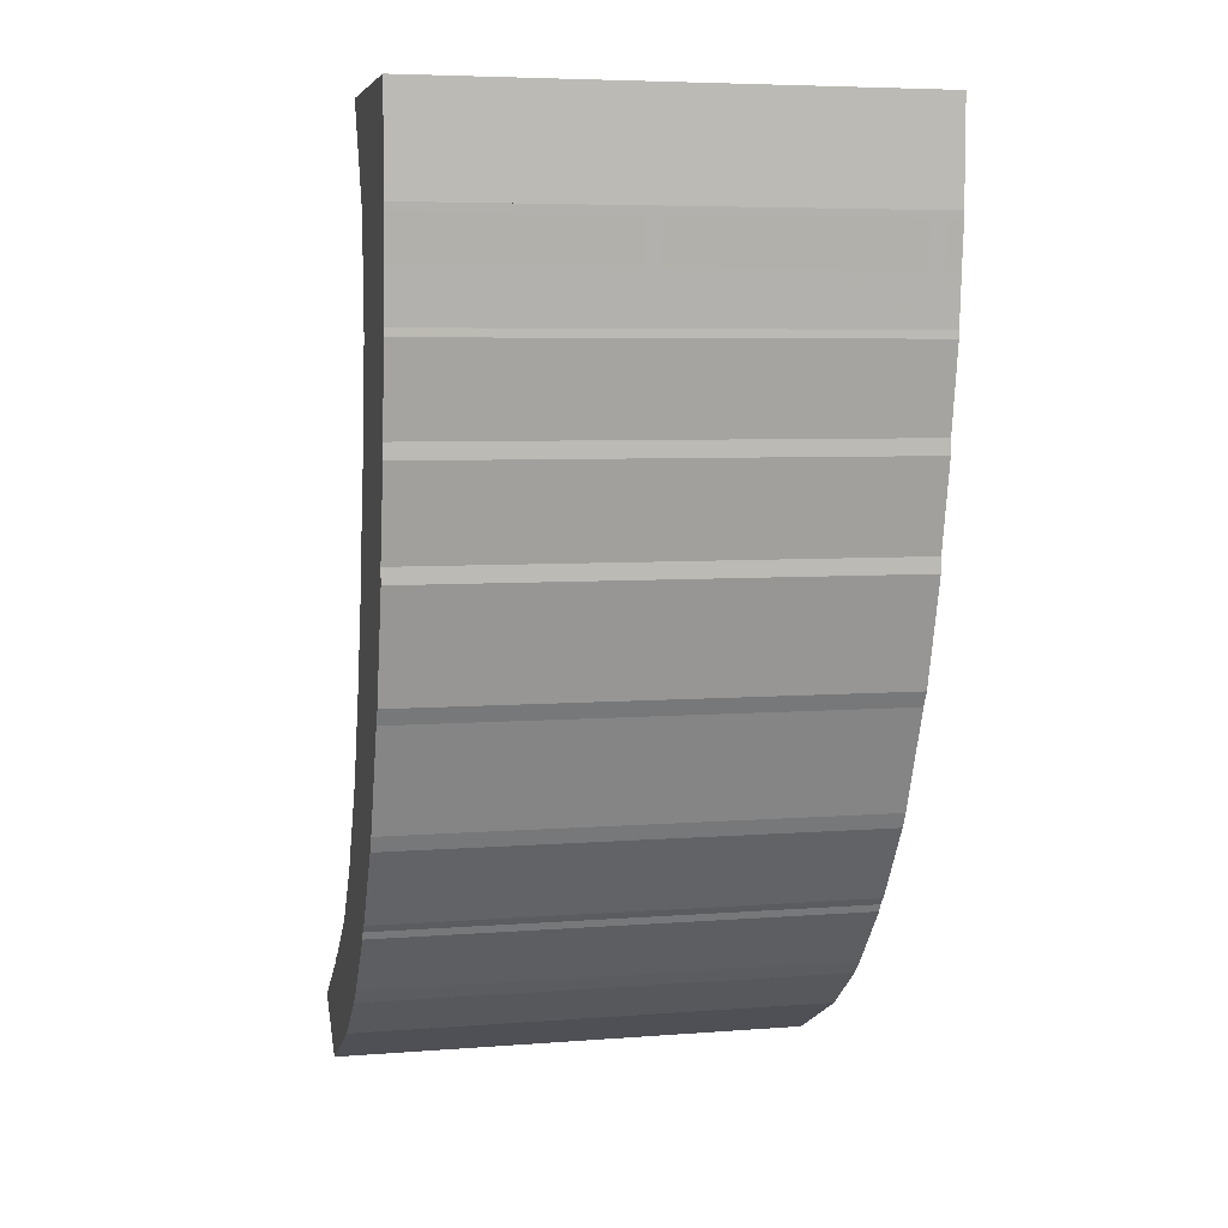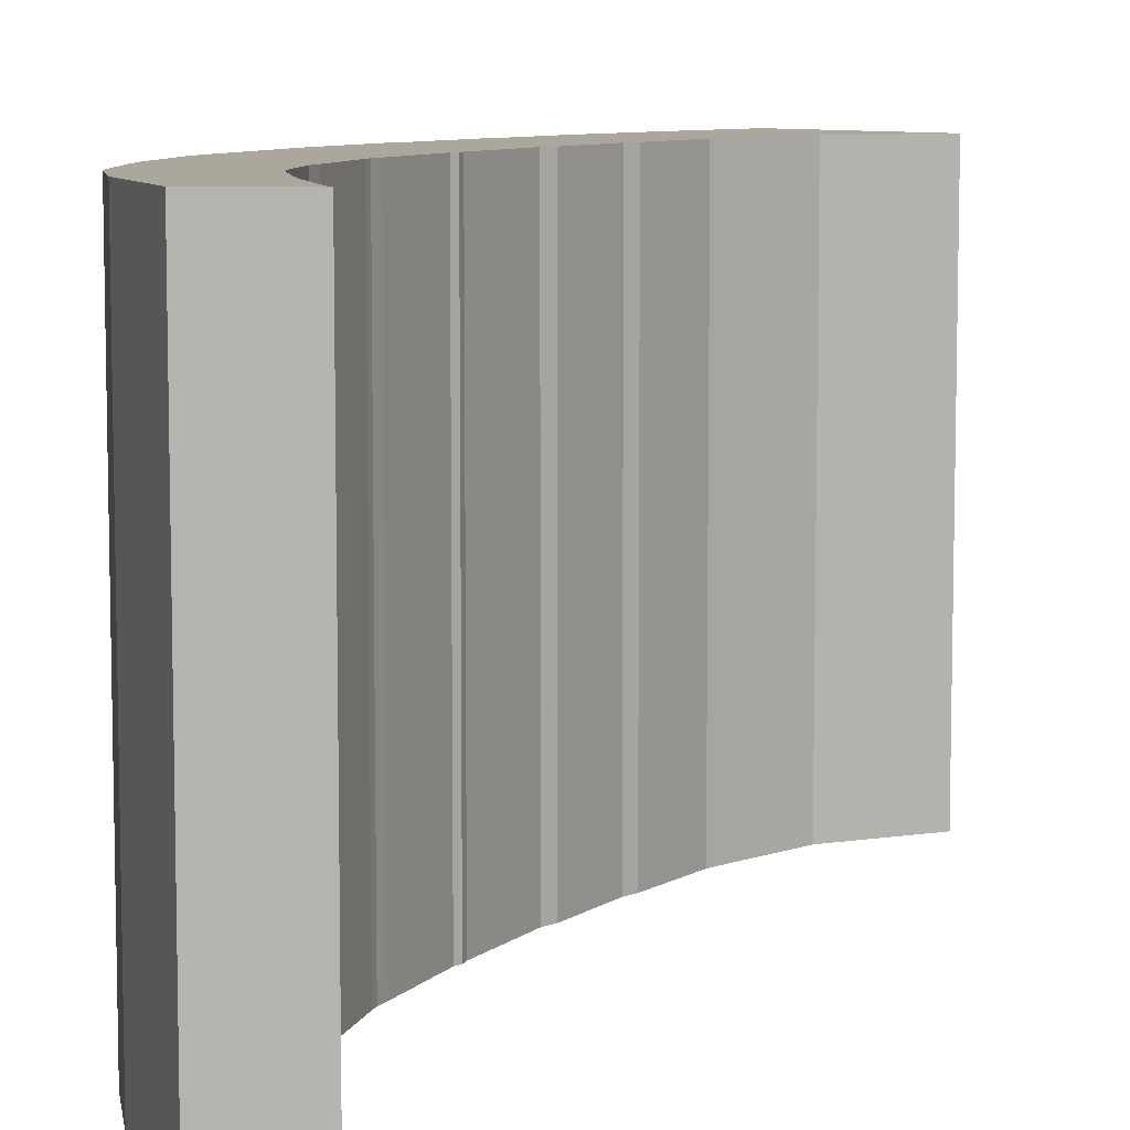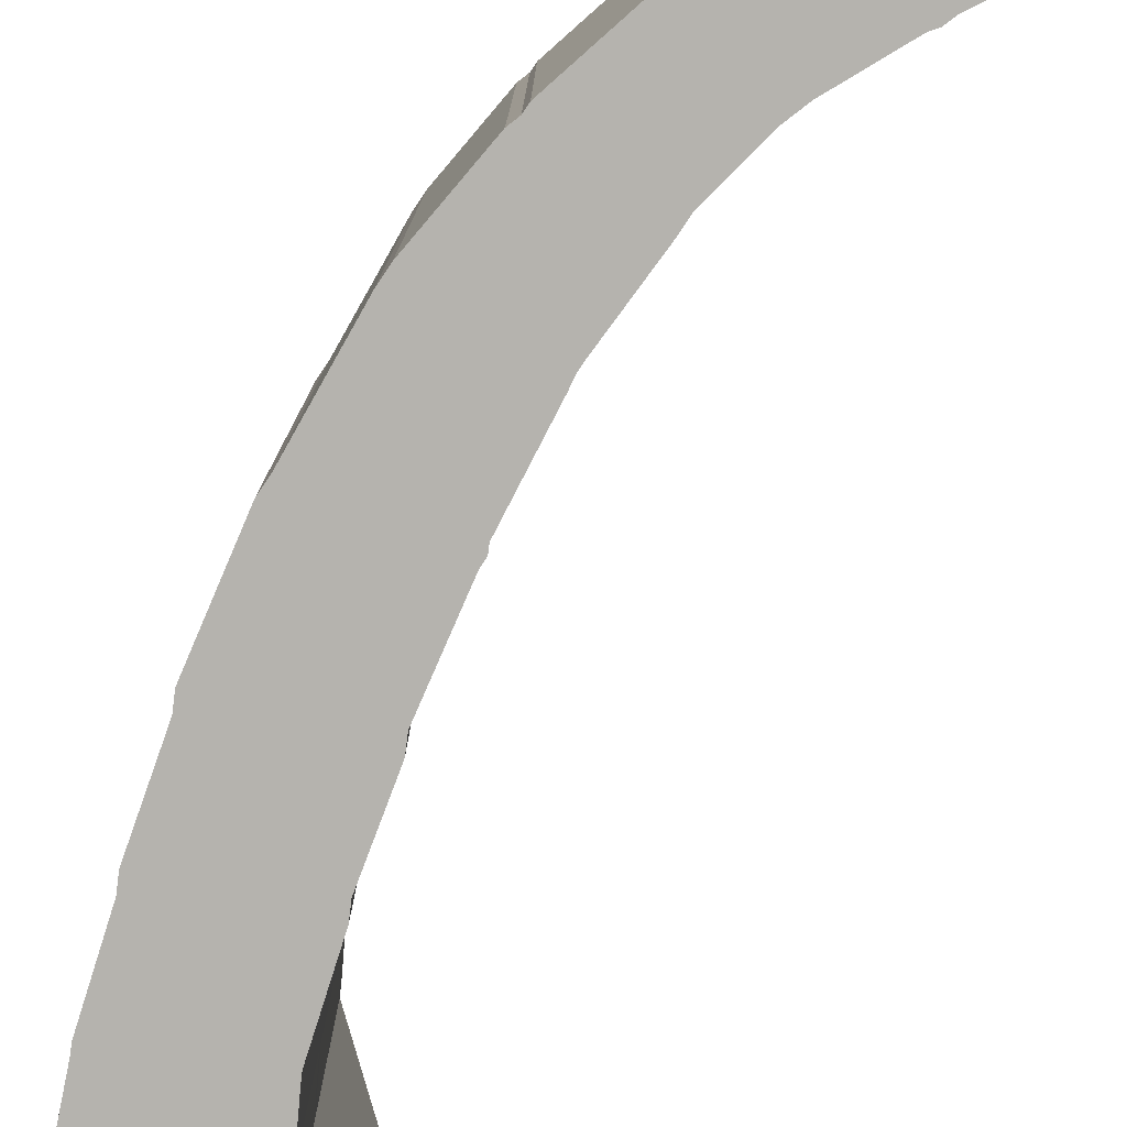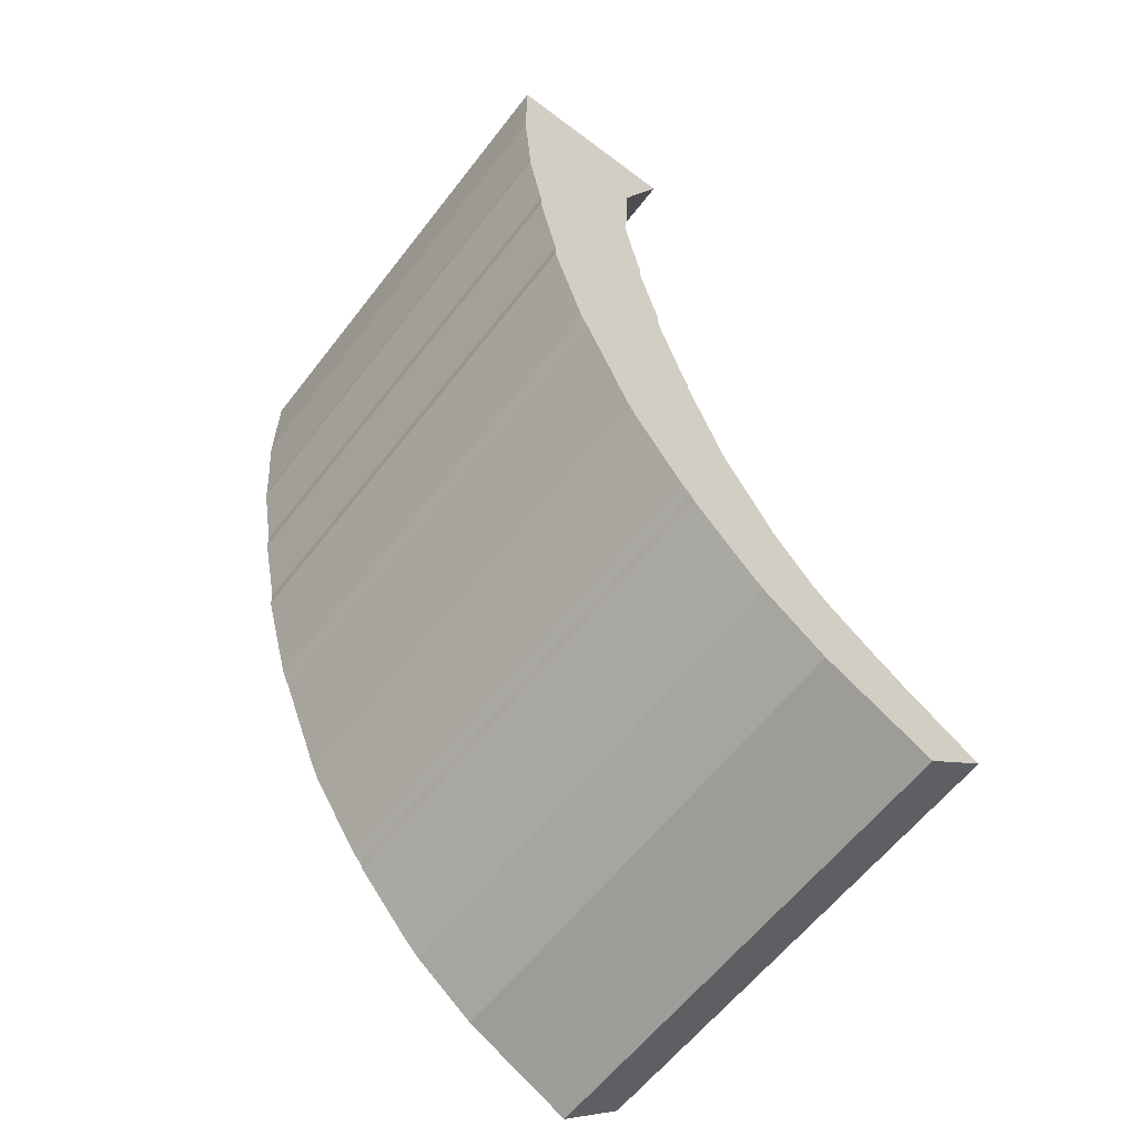
<metadata>
{"format":"obj","ext":"obj","renderer":"f3d","projection":"perspective","resolution":1024,"background":"white","views":[{"elev":5.9,"azim":-103.2,"up":"+Y"},{"elev":8.3,"azim":43.9,"up":"+Z"},{"elev":-79.9,"azim":-7.3,"up":"+Z"},{"elev":-60.3,"azim":-37.5,"up":"+Y"}]}
</metadata>
<code>
v -0.4844 -0.4219 -0.5
v -0.2266 -0.4219 -0.5
v -0.1953 -0.5938 -0.5
v -0.4531 -0.5938 -0.5
v -0.4531 -0.5938 -0.3281
v -0.4844 -0.4219 -0.3281
v -0.4844 -0.4062 -0.5
v -0.2266 -0.4062 -0.5
v -0.2266 -0.4219 -0.3281
v -0.1953 -0.5938 -0.3281
v -0.1953 -0.6094 -0.5
v -0.4531 -0.6094 -0.5
v -0.4531 -0.5938 -0.2969
v -0.4844 -0.4219 -0.2969
v -0.4844 -0.4219 0.1719
v -0.4844 -0.4062 0.5
v -0.5 -0.2031 -0.5
v -0.2188 -0.2031 -0.5
v -0.2266 -0.4062 0.5
v -0.5 -0.2031 0.5
v -0.5 0 -0.5
v -0.1328 0 -0.5
v -0.2188 -0.2031 0.5
v -0.5 0 0.5
v -0.2266 -0.4219 0.1719
v -0.1953 -0.5938 0.1719
v -0.1953 -0.5938 -0.2969
v -0.2266 -0.4219 -0.2969
v -0.2266 -0.4219 0.2031
v -0.1953 -0.5938 0.2031
v -0.1953 -0.6094 0.5
v -0.2266 -0.4219 0.5
v -0.1953 -0.5938 0.5
v -0.4844 -0.4219 0.5
v -0.4531 -0.5938 0.5
v -0.4531 -0.5938 0.1719
v -0.4531 -0.5938 0.2031
v -0.4844 -0.4219 0.2031
v -0.4531 -0.6094 0.5
v -0.1953 -0.625 0.5
v -0.4531 -0.625 0.5
v -0.4141 -0.8047 0.5
v -0.1562 -0.7891 0.5
v -0.1562 -0.7891 0.4062
v -0.1953 -0.625 0.4062
v -0.1953 -0.625 0.375
v -0.1953 -0.625 -0.09375
v -0.1953 -0.625 -0.125
v -0.1953 -0.625 -0.5
v -0.4531 -0.625 -0.5
v -0.4531 -0.625 -0.125
v -0.4531 -0.625 -0.09375
v -0.4531 -0.625 0.375
v -0.4531 -0.625 0.4062
v -0.4141 -0.8047 0.4062
v -0.4141 -0.8203 0.5
v -0.1562 -0.8047 0.5
v -0.1562 -0.7891 0.375
v -0.1562 -0.7891 -0.125
v -0.1562 -0.7891 -0.09375
v -0.1562 -0.8047 -0.5
v -0.1562 -0.7891 -0.5
v -0.4141 -0.8047 -0.5
v -0.4141 -0.8047 -0.125
v -0.4141 -0.8047 -0.09375
v -0.4141 -0.8047 0.375
v -0.4141 -0.8203 -0.5
v -0.3359 -1.086 -0.1797
v -0.25 -1.297 -0.1797
v -0.25 -1.297 0.2891
v -0.3359 -1.086 0.2891
v -0.3438 -1.07 -0.5
v -0.3359 -1.086 -0.2109
v -0.25 -1.297 -0.2109
v -0.2422 -1.312 -0.5
v -0.25 -1.297 0.3203
v -0.3359 -1.086 0.3203
v -0.3438 -1.07 0.5
v -0.3516 -1.055 0.07812
v -0.3516 -1.055 -0.3906
v -0.3516 -1.055 -0.4219
v -0.3516 -1.055 -0.5
v -0.1016 -1.008 -0.5
v -0.09375 -1.023 -0.5
v -0.09375 -1.039 -0.5
v -0.3359 -1.086 -0.5
v -0.25 -1.297 -0.5
v -0.02344 -1.234 -0.5
v -0.2422 -1.312 0.5
v -0.25 -1.297 0.5
v -0.3359 -1.086 0.5
v -0.09375 -1.023 0.5
v -0.3516 -1.055 0.5
v -0.3516 -1.055 0.1094
v -0.4141 -0.8359 0.1094
v -0.4141 -0.8359 0.07812
v -0.4141 -0.8359 -0.3906
v -0.4141 -0.8359 -0.4219
v -0.4141 -0.8359 -0.5
v -0.1562 -0.8203 -0.5
v -0.1562 -0.8203 -0.4219
v -0.1016 -1.008 -0.4219
v -0.1016 -1.008 -0.3906
v -0.1016 -1.008 0.07812
v -0.1016 -1.008 0.1094
v -0.09375 -1.039 0.3203
v -0.09375 -1.039 0.2891
v -0.09375 -1.039 -0.1797
v -0.09375 -1.039 -0.2109
v -0.03125 -1.211 -0.5
v -0.03125 -1.211 0.5
v -0.09375 -1.039 0.5
v -0.03125 -1.211 0.3203
v -0.03125 -1.211 0.2891
v -0.03125 -1.211 -0.1797
v -0.03125 -1.211 -0.2109
v -0.02344 -1.234 0.5
v 0.07031 -1.406 -0.5
v 0.07031 -1.406 0.5
v -0.1172 -1.5 0.5
v -0.1172 -1.5 -0.5
v -0.1328 -1.484 -0.5
v 0.0625 -1.391 -0.5
v 0.0625 -1.391 -0.3672
v 0.0625 -1.391 -0.3359
v 0.0625 -1.391 0.1328
v 0.07812 -1.422 -0.1172
v 0.07812 -1.422 -0.5
v -0.1094 -1.516 -0.5
v -0.1094 -1.516 -0.1172
v -0.1094 -1.516 -0.08594
v -0.1328 -1.484 0.1328
v -0.1328 -1.484 -0.3359
v -0.1328 -1.484 -0.3672
v -0.2344 -1.328 -0.5
v -0.01562 -1.25 -0.5
v -0.01562 -1.25 -0.3672
v -0.01562 -1.25 -0.3359
v -0.01562 -1.25 0.1328
v -0.01562 -1.25 0.1641
v 0.0625 -1.391 0.1641
v 0.0625 -1.391 0.5
v -0.1094 -1.516 0.5
v 0.07812 -1.422 0.5
v 0.07812 -1.422 0.4141
v 0.07812 -1.422 0.3828
v 0.07812 -1.422 -0.08594
v 0.1562 -1.523 -0.1172
v 0.1562 -1.523 -0.5
v 0 -1.641 -0.5
v 0 -1.641 -0.1172
v 0 -1.641 -0.08594
v 0 -1.641 0.3828
v -0.1094 -1.516 0.3828
v -0.1094 -1.516 0.4141
v 0 -1.641 0.5
v 0.1562 -1.523 0.5
v 0.1562 -1.523 0.4141
v 0.1562 -1.523 0.3828
v 0.1562 -1.523 -0.08594
v 0.1719 -1.539 -0.5
v 0.01562 -1.656 -0.5
v 0.01562 -1.656 0.5
v 0 -1.641 0.4141
v 0.1719 -1.539 0.5
v -0.1328 -1.484 0.5
v -0.1328 -1.484 0.1641
v -0.2344 -1.328 0.1641
v -0.2344 -1.328 0.1328
v -0.2344 -1.328 -0.3359
v -0.2344 -1.328 -0.3672
v -0.01562 -1.25 0.5
v -0.2344 -1.328 0.5
v 0.1875 -1.555 0.09375
v 0.2969 -1.641 0.09375
v 0.2969 -1.641 -0.375
v 0.1875 -1.555 -0.375
v 0.1875 -1.555 0.125
v 0.2969 -1.641 0.125
v 0.3125 -1.648 0.5
v 0.3125 -1.648 -0.5
v 0.2969 -1.641 -0.4062
v 0.1875 -1.555 -0.4062
v 0.1875 -1.555 -0.5
v 0.03125 -1.672 -0.5
v 0.03125 -1.672 -0.4062
v 0.03125 -1.672 -0.375
v 0.03125 -1.672 0.09375
v 0.03125 -1.672 0.125
v 0.03125 -1.672 0.5
v 0.1875 -1.555 0.5
v 0.2969 -1.641 -0.5
v 0.1562 -1.766 -0.5
v 0.1562 -1.766 -0.4062
v 0.1562 -1.766 -0.375
v 0.1562 -1.766 0.09375
v 0.1562 -1.766 0.125
v 0.1562 -1.766 0.5
v 0.2969 -1.641 0.5
v 0.1719 -1.773 0.5
v 0.1719 -1.773 -0.5
v 0.1875 -1.781 0.5
v 0.3281 -1.664 0.5
v 0.3281 -1.664 0.3281
v 0.3281 -1.664 0.2969
v 0.3281 -1.664 -0.1719
v 0.3281 -1.664 -0.2031
v 0.3281 -1.664 -0.5
v 0.1875 -1.781 -0.5
v 0.1875 -1.781 -0.2031
v 0.1875 -1.781 -0.1719
v 0.3594 -1.867 -0.5
v 0.3594 -1.867 -0.2031
v 0.3594 -1.867 -0.1719
v 0.3594 -1.867 0.2969
v 0.1875 -1.781 0.2969
v 0.1875 -1.781 0.3281
v 0.3594 -1.867 0.5
v 0.4844 -1.766 0.5
v 0.4844 -1.766 0.3281
v 0.4844 -1.766 0.2969
v 0.4844 -1.766 -0.1719
v 0.4844 -1.766 -0.2031
v 0.4844 -1.766 -0.5
v 0.3594 -1.867 0.3281
v 0.375 -1.875 0.5
v 0.5 -1.773 0.5
v 0.5 -1.773 -0.5
v 0.375 -1.875 -0.5
v -0.1016 -1.008 0.5
v -0.4141 -0.8359 0.5
v -0.1562 -0.8203 0.5
v -0.1562 -0.8203 0.1094
v -0.1562 -0.8203 0.07812
v -0.1562 -0.8203 -0.3906
v -0.1328 0 0.5
v -0.5 -0.2188 0.5
v -0.4844 -0.3906 0.5
v -0.2266 -0.3906 0.5
v -0.2188 -0.2188 0.5
v -0.2266 -0.3906 0.4688
v -0.2188 -0.2188 0.4688
v -0.2188 -0.2188 -0.5
v -0.2266 -0.3906 -0.5
v -0.4844 -0.3906 -0.5
v -0.5 -0.2188 -0.5
v -0.4844 -0.3906 -0.0625
v -0.5 -0.2188 -0.0625
v -0.5 -0.2188 0.4688
v -0.4844 -0.3906 0.4688
v -0.5 -0.2188 -0.03125
v -0.4844 -0.3906 -0.03125
v -0.4844 -0.3906 0.4375
v -0.5 -0.2188 0.4375
v -0.2188 -0.2188 0.4375
v -0.2266 -0.3906 0.4375
v -0.2266 -0.3906 -0.03125
v -0.2188 -0.2188 -0.03125
v -0.2188 -0.2188 -0.0625
v -0.2266 -0.3906 -0.0625
f 1 2 3
f 1 3 4
f 1 4 5
f 1 5 6
f 2 9 3
f 3 9 10
f 17 20 21
f 17 21 22
f 17 22 18
f 17 18 23
f 17 23 20
f 20 23 24
f 20 24 21
f 25 26 27
f 25 27 28
f 32 33 30
f 32 30 29
f 32 34 35
f 32 35 33
f 14 13 36
f 14 36 15
f 34 38 35
f 35 38 37
f 40 41 42
f 40 42 43
f 40 43 44
f 40 44 45
f 41 54 42
f 42 54 55
f 59 62 48
f 48 62 49
f 49 62 50
f 50 62 63
f 50 63 64
f 50 64 51
f 52 65 66
f 52 66 53
f 58 60 46
f 46 60 47
f 68 69 70
f 68 70 71
f 73 86 74
f 74 86 87
f 76 90 77
f 77 90 91
f 79 96 97
f 79 97 80
f 81 98 99
f 81 99 82
f 82 99 100
f 82 100 83
f 83 100 101
f 83 101 102
f 85 109 110
f 85 110 87
f 85 87 86
f 91 90 111
f 91 111 112
f 106 112 113
f 107 114 115
f 107 115 108
f 109 116 110
f 112 111 113
f 122 134 135
f 122 135 136
f 122 136 123
f 123 136 137
f 123 137 124
f 125 138 139
f 125 139 126
f 127 148 149
f 127 149 128
f 128 149 150
f 128 150 129
f 129 150 151
f 129 151 130
f 131 152 153
f 131 153 154
f 143 155 156
f 143 156 157
f 143 157 144
f 144 157 158
f 144 158 145
f 146 159 160
f 146 160 147
f 155 164 156
f 132 169 170
f 132 170 133
f 134 171 135
f 140 172 141
f 141 172 142
f 142 172 173
f 142 173 166
f 166 173 168
f 166 168 167
f 174 175 176
f 174 176 177
f 183 182 192
f 183 192 184
f 184 192 193
f 184 193 185
f 185 193 194
f 185 194 186
f 187 195 196
f 187 196 188
f 189 197 198
f 189 198 190
f 190 198 199
f 190 199 191
f 191 199 179
f 191 179 178
f 209 212 213
f 209 213 210
f 211 214 215
f 211 215 216
f 202 217 218
f 202 218 219
f 202 219 203
f 203 219 220
f 203 220 204
f 205 221 222
f 205 222 206
f 207 223 224
f 207 224 208
f 208 224 212
f 208 212 209
f 217 225 218
f 93 230 231
f 93 231 95
f 93 95 94
f 234 104 103
f 234 103 235
f 230 105 232
f 230 232 231
f 232 105 233
f 18 22 236
f 18 236 23
f 24 23 236
f 237 238 239
f 237 239 240
f 240 239 241
f 240 241 242
f 243 244 245
f 243 245 246
f 246 245 247
f 246 247 248
f 238 237 249
f 238 249 250
f 251 252 253
f 251 253 254
f 255 256 257
f 255 257 258
f 259 260 244
f 259 244 243
f 1 6 7
f 1 7 8
f 1 8 2
f 2 8 9
f 3 10 11
f 3 11 12
f 3 12 4
f 4 12 5
f 5 12 13
f 5 13 6
f 6 13 14
f 6 14 7
f 7 14 15
f 7 15 16
f 7 16 17
f 7 17 18
f 7 18 8
f 7 8 19
f 7 19 16
f 16 19 20
f 16 20 17
f 25 28 8
f 25 8 29
f 25 29 26
f 26 29 30
f 26 30 31
f 26 31 11
f 26 11 27
f 27 11 10
f 27 10 28
f 28 10 9
f 28 9 8
f 32 29 19
f 32 19 16
f 32 16 34
f 33 35 31
f 33 31 30
f 15 36 37
f 15 37 38
f 15 38 16
f 16 38 34
f 35 37 39
f 35 39 31
f 31 39 12
f 31 12 11
f 8 19 29
f 19 8 23
f 19 23 20
f 12 39 37
f 12 37 36
f 12 36 13
f 40 31 39
f 40 39 41
f 40 45 31
f 31 45 46
f 31 46 47
f 31 47 11
f 11 47 48
f 11 48 49
f 11 49 50
f 11 50 12
f 12 50 51
f 12 51 39
f 39 51 52
f 39 52 53
f 39 53 54
f 39 54 41
f 42 55 56
f 42 56 57
f 42 57 43
f 43 57 44
f 44 57 58
f 44 58 46
f 44 46 45
f 59 48 47
f 59 47 60
f 59 60 57
f 59 57 61
f 59 61 62
f 51 64 65
f 51 65 52
f 53 66 54
f 54 66 55
f 55 66 56
f 56 66 65
f 56 65 67
f 56 67 57
f 57 67 61
f 61 67 62
f 62 67 63
f 63 67 64
f 64 67 65
f 58 57 60
f 68 71 72
f 68 72 73
f 68 73 74
f 68 74 69
f 69 74 75
f 69 75 70
f 70 75 76
f 70 76 71
f 71 76 77
f 71 77 78
f 71 78 72
f 72 78 79
f 72 79 80
f 72 80 81
f 72 81 82
f 72 82 83
f 72 83 84
f 72 84 85
f 72 85 86
f 72 86 73
f 74 87 75
f 75 87 88
f 75 88 89
f 75 89 76
f 76 89 90
f 77 91 78
f 78 91 92
f 78 92 93
f 78 93 94
f 78 94 79
f 79 94 95
f 79 95 96
f 80 97 81
f 81 97 98
f 83 102 84
f 84 102 103
f 84 103 104
f 84 104 105
f 84 105 92
f 84 92 106
f 84 106 107
f 84 107 108
f 84 108 109
f 84 109 85
f 91 112 92
f 92 112 106
f 106 113 114
f 106 114 107
f 108 115 109
f 109 115 116
f 110 116 88
f 110 88 87
f 113 111 117
f 113 117 114
f 114 117 88
f 114 88 115
f 115 88 116
f 88 117 89
f 89 117 111
f 89 111 90
f 118 119 120
f 118 120 121
f 118 121 122
f 118 122 123
f 118 123 124
f 118 124 125
f 118 125 126
f 118 126 119
f 118 119 127
f 118 127 128
f 118 128 121
f 121 128 129
f 121 129 130
f 121 130 131
f 121 131 120
f 121 120 132
f 121 132 133
f 121 133 134
f 121 134 122
f 124 137 138
f 124 138 125
f 126 139 140
f 126 140 141
f 126 141 119
f 119 141 142
f 119 142 120
f 119 120 143
f 119 143 144
f 119 144 145
f 119 145 146
f 119 146 147
f 119 147 127
f 127 147 148
f 130 151 152
f 130 152 131
f 131 154 120
f 120 154 155
f 120 155 143
f 145 158 159
f 145 159 146
f 147 160 148
f 148 160 161
f 148 161 149
f 149 161 150
f 150 161 162
f 150 162 151
f 151 162 163
f 151 163 152
f 152 163 153
f 153 163 164
f 153 164 154
f 154 164 155
f 156 164 163
f 156 163 157
f 157 163 165
f 157 165 158
f 158 165 159
f 159 165 160
f 160 165 161
f 161 165 162
f 162 165 163
f 142 166 120
f 120 166 167
f 120 167 132
f 132 167 168
f 132 168 169
f 133 170 134
f 134 170 171
f 135 171 75
f 135 75 136
f 136 75 88
f 136 88 137
f 137 88 138
f 138 88 139
f 139 88 140
f 140 88 117
f 140 117 172
f 117 89 173
f 117 173 172
f 75 169 168
f 75 168 89
f 89 168 173
f 75 170 169
f 170 75 171
f 174 177 161
f 174 161 178
f 174 178 175
f 175 178 179
f 175 179 180
f 175 180 181
f 175 181 176
f 176 181 182
f 176 182 177
f 177 182 183
f 177 183 161
f 161 183 184
f 161 184 162
f 162 184 185
f 162 185 186
f 162 186 187
f 162 187 188
f 162 188 189
f 162 189 163
f 163 189 190
f 163 190 165
f 165 190 191
f 165 191 178
f 165 178 161
f 186 194 187
f 187 194 195
f 188 196 189
f 189 196 197
f 181 180 200
f 181 200 201
f 181 201 193
f 181 193 192
f 181 192 182
f 199 180 179
f 180 199 200
f 180 200 202
f 180 202 203
f 180 203 204
f 180 204 205
f 180 205 206
f 180 206 207
f 180 207 181
f 181 207 208
f 181 208 201
f 201 208 209
f 201 209 210
f 201 210 211
f 201 211 200
f 201 200 196
f 201 196 195
f 201 195 194
f 201 194 193
f 199 198 200
f 200 198 197
f 200 197 196
f 210 213 211
f 211 213 214
f 211 216 200
f 200 216 217
f 200 217 202
f 204 220 221
f 204 221 205
f 206 222 207
f 207 222 223
f 218 225 226
f 218 226 219
f 219 226 227
f 219 227 220
f 220 227 221
f 221 227 222
f 222 227 228
f 222 228 223
f 223 228 224
f 224 228 212
f 212 228 229
f 212 229 213
f 213 229 226
f 213 226 214
f 214 226 215
f 215 226 225
f 215 225 216
f 216 225 217
f 229 228 227
f 229 227 226
f 72 84 92
f 72 92 78
f 93 92 230
f 56 231 232
f 56 232 57
f 57 232 233
f 57 233 234
f 57 234 61
f 61 234 235
f 61 235 101
f 61 101 100
f 61 100 99
f 61 99 67
f 67 99 98
f 67 98 97
f 67 97 96
f 67 96 95
f 67 95 56
f 56 95 231
f 234 233 105
f 234 105 104
f 235 103 101
f 101 103 102
f 230 92 105
f 18 23 8

</code>
